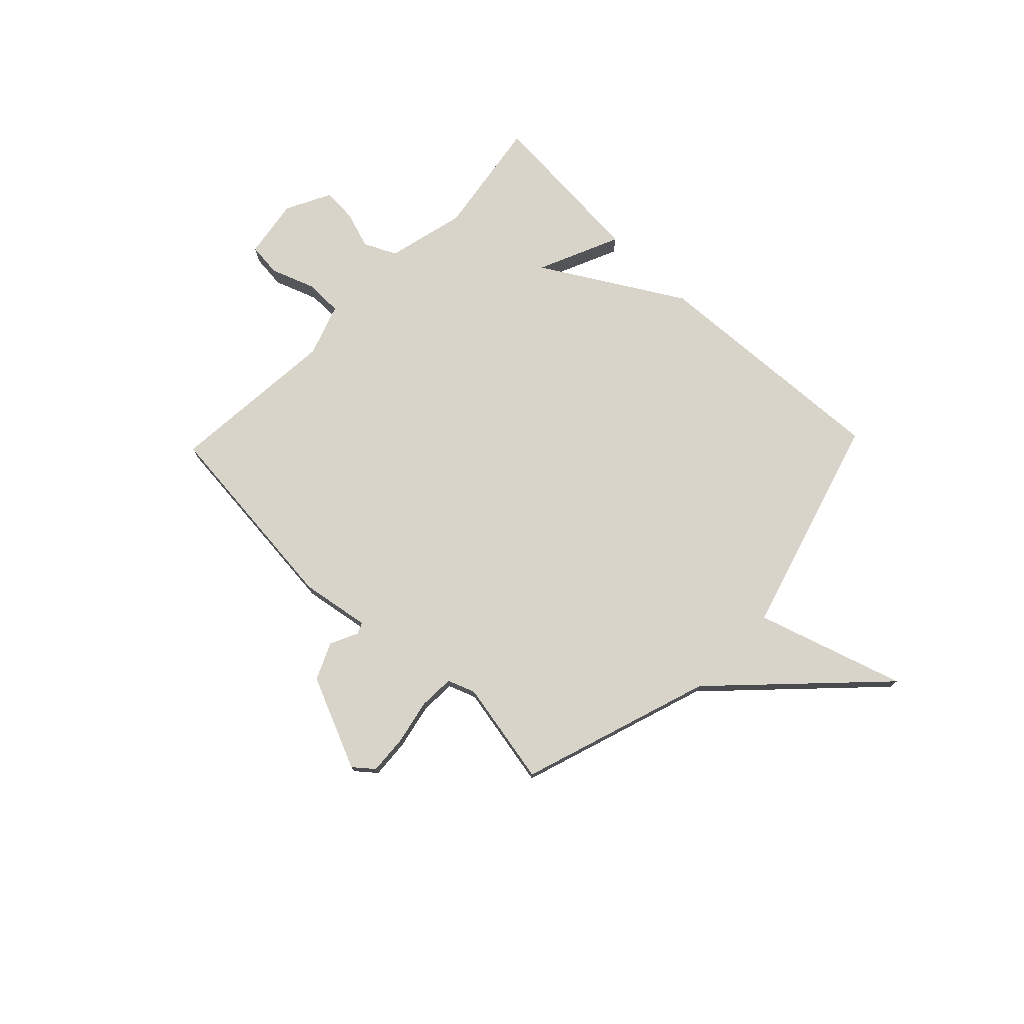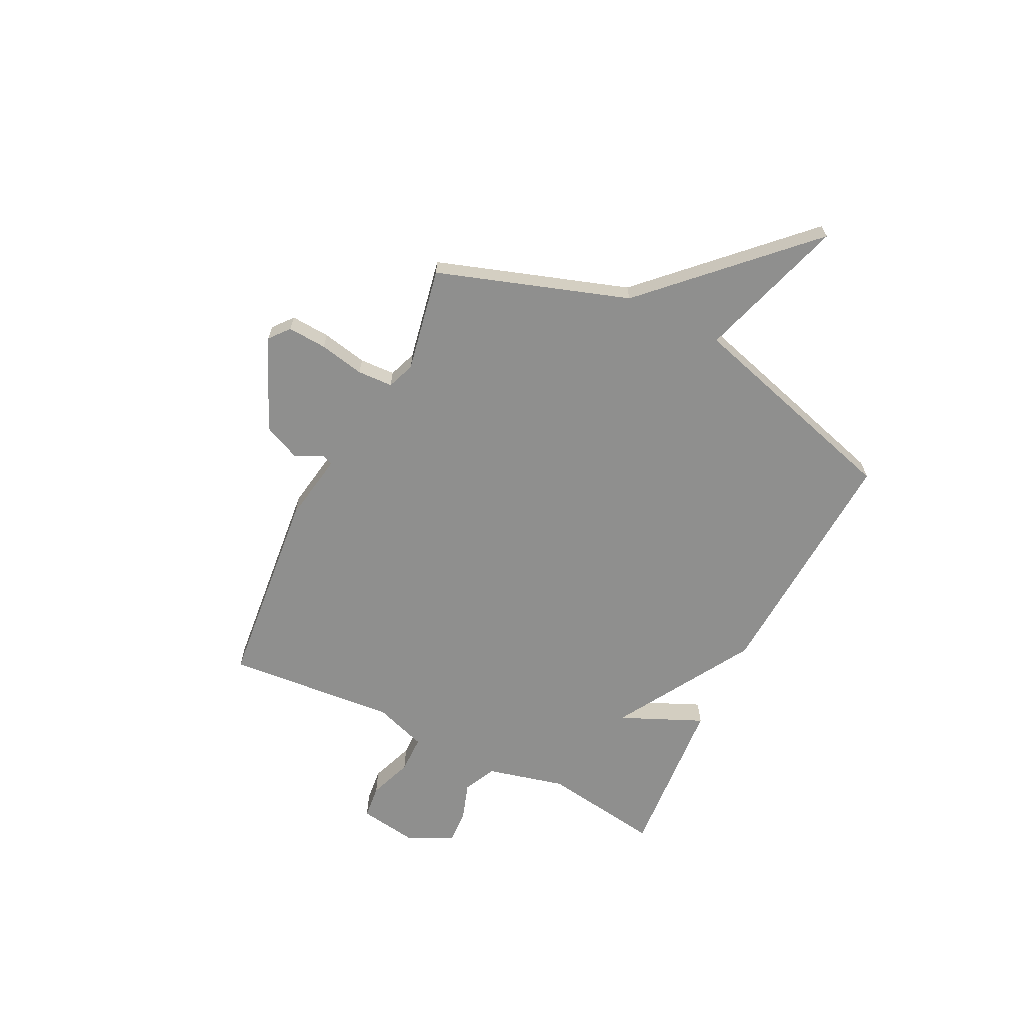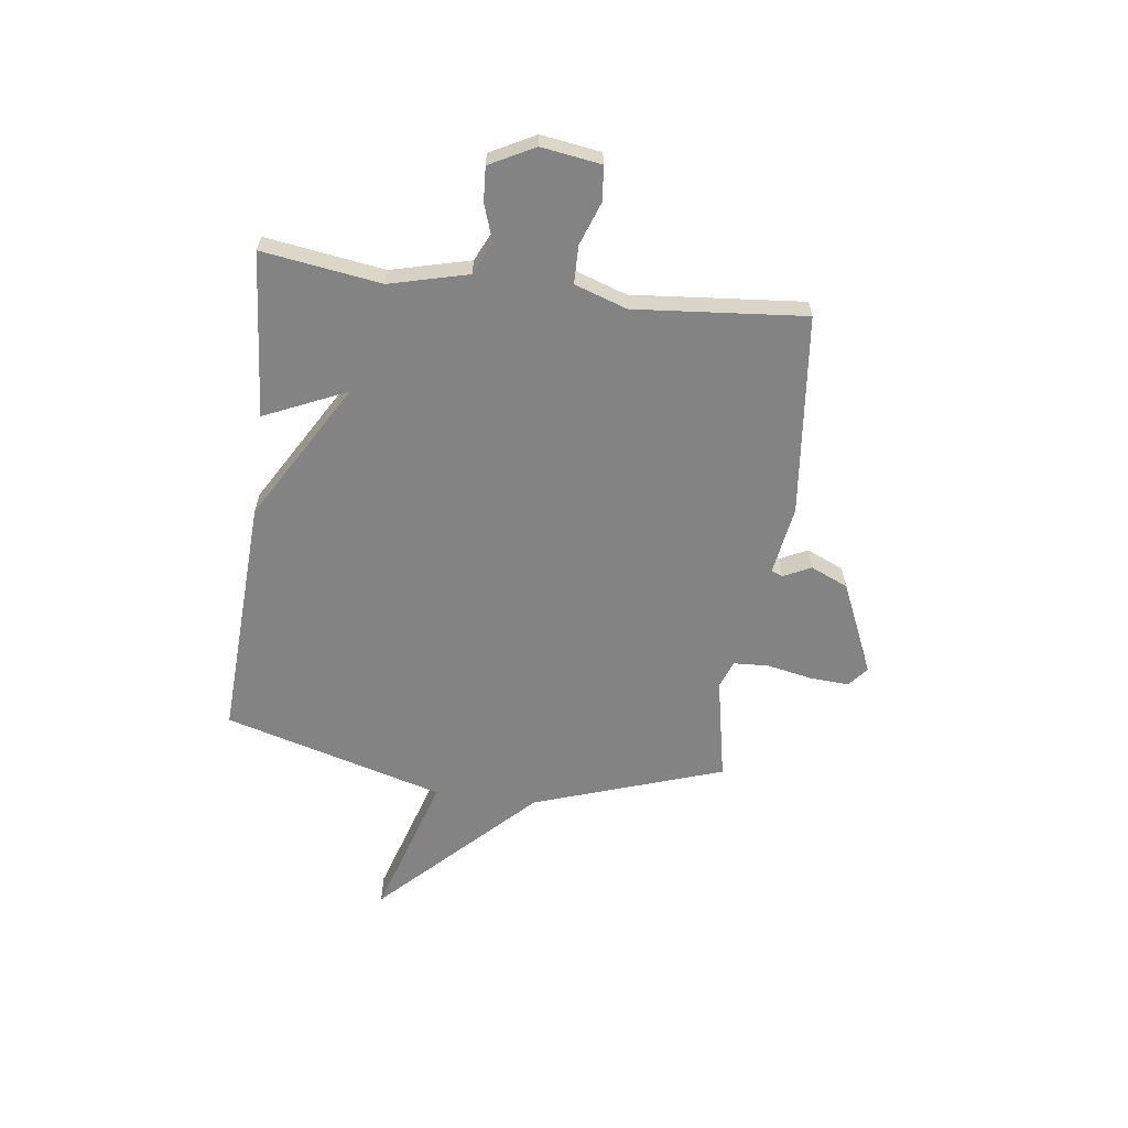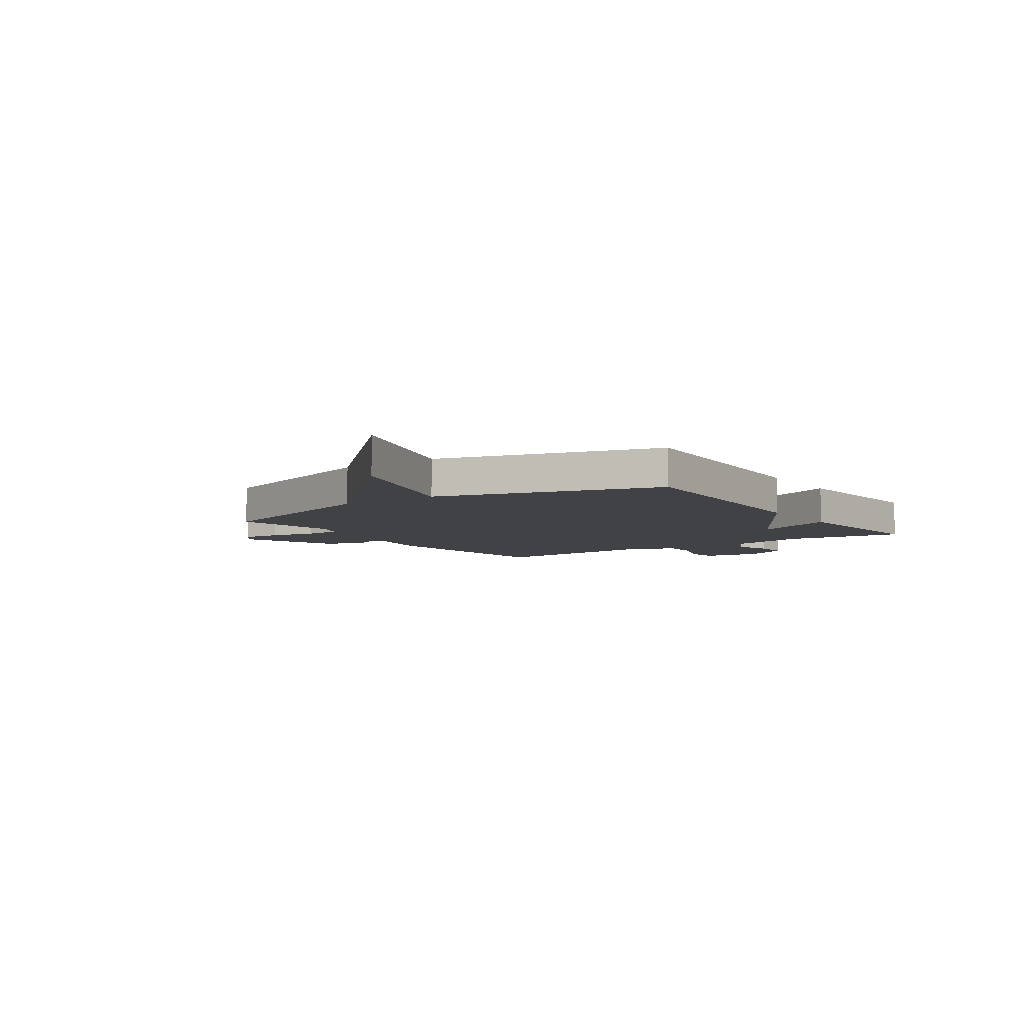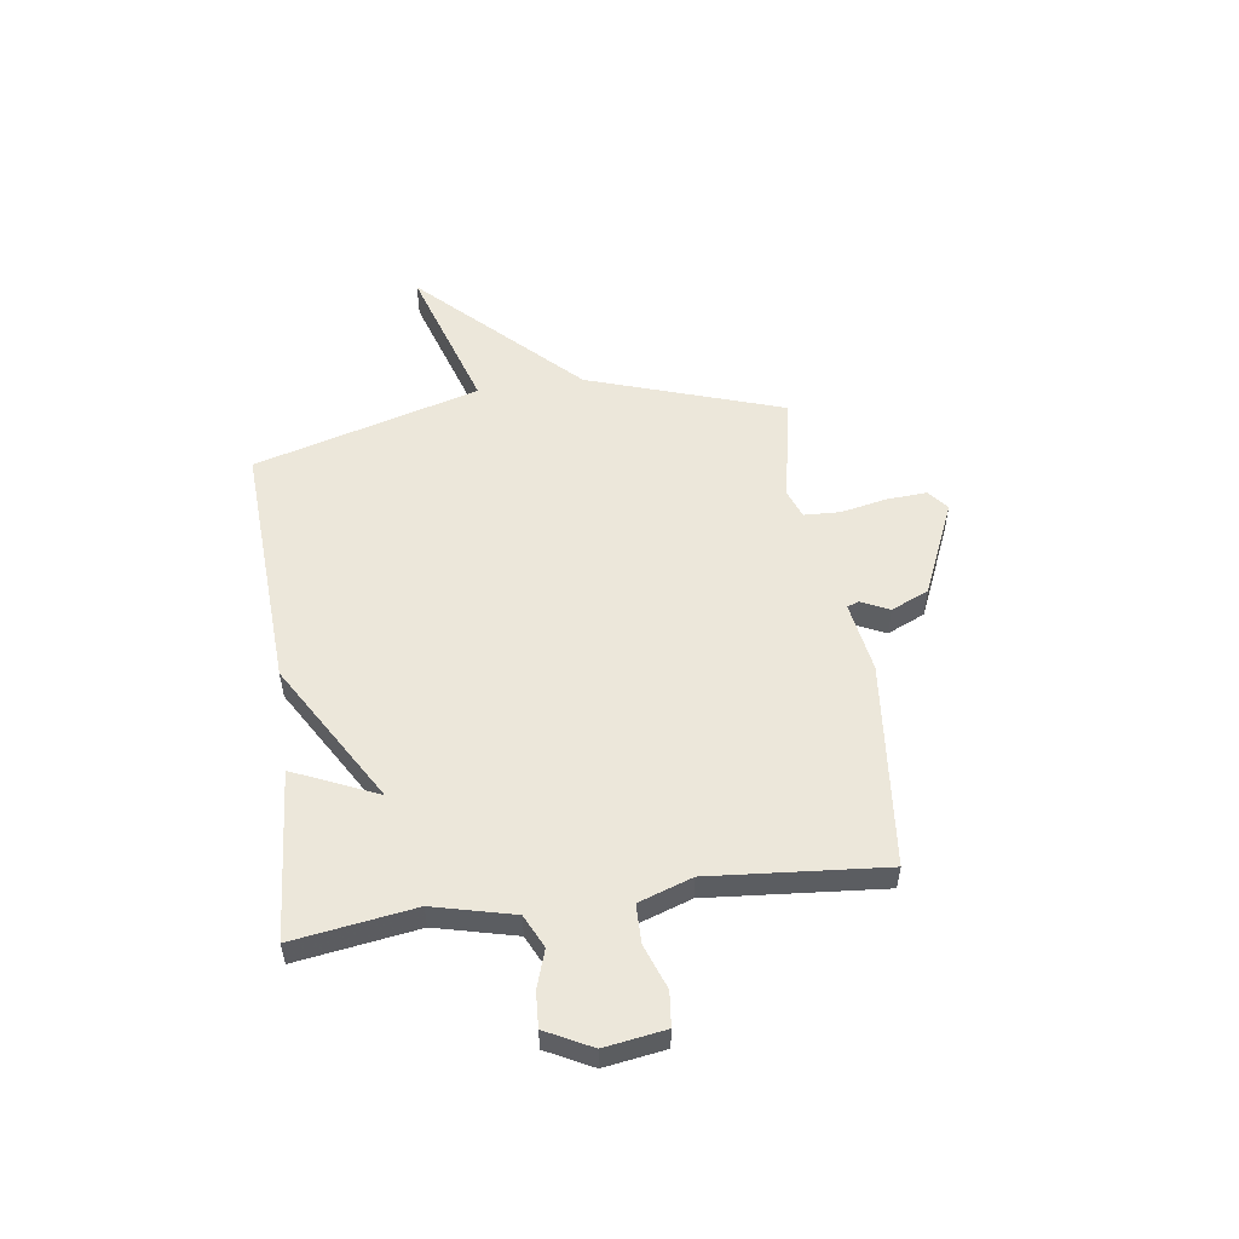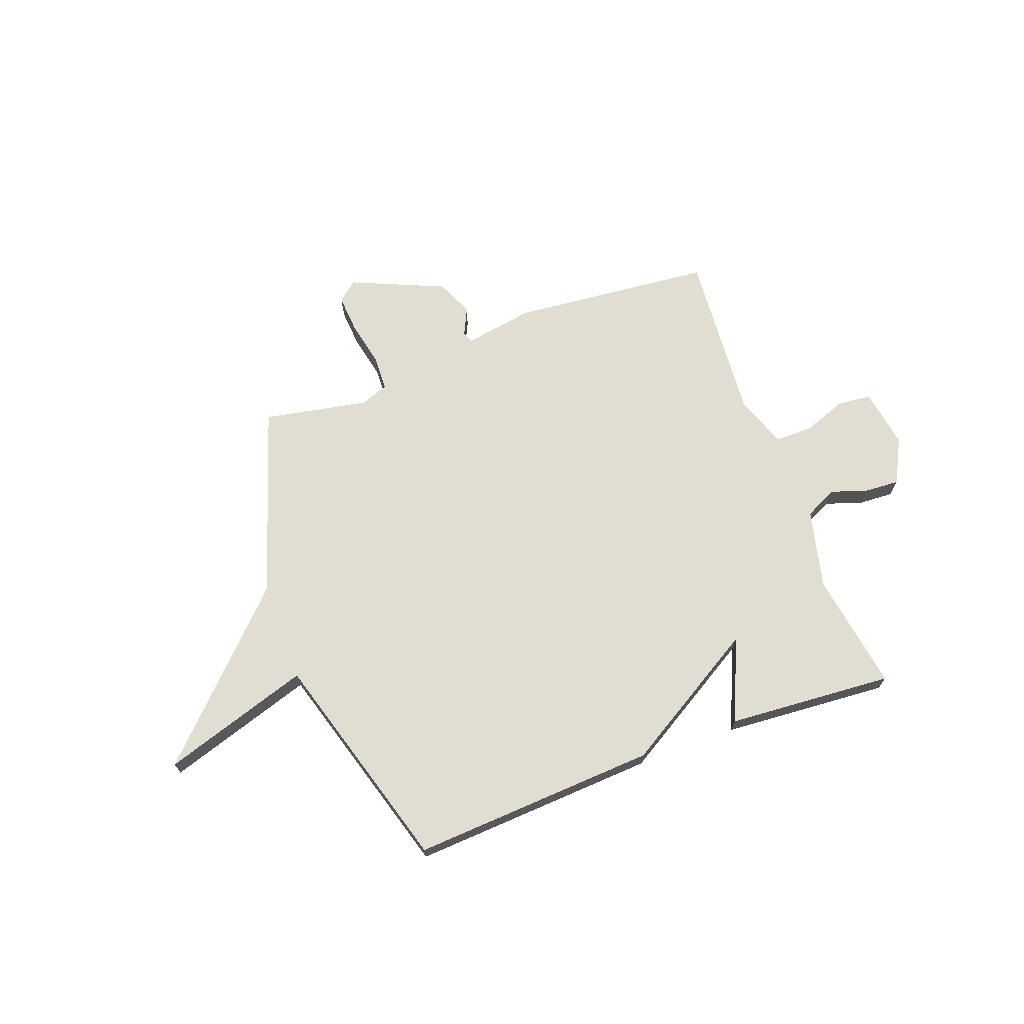
<metadata>
{"format":"obj","ext":"obj","renderer":"f3d","projection":"perspective","resolution":1024,"background":"white","views":[{"elev":75.6,"azim":43.8,"up":"+Y"},{"elev":-65.1,"azim":63.6,"up":"+Y"},{"elev":-61.0,"azim":-97.2,"up":"+Y"},{"elev":-6.5,"azim":124.5,"up":"+Y"},{"elev":53.5,"azim":-98.0,"up":"+Y"},{"elev":68.9,"azim":159.4,"up":"+Y"}]}
</metadata>
<code>
v 0.5 0.07 0.5
v 0.624 0.07 0.129
v 0.912 0.07 -0.161
v 0.624 0.07 -0.071
v 0.5 0.07 -0.5
v 0.023 0.07 -0.475
v -0.248 0.07 -0.315
v -0.177 0.07 -0.475
v -0.5 0.07 -0.5
v -0.465 0.07 -0.269
v -0.503 0.07 -0.116
v -0.566 0.07 -0.086
v -0.638 0.07 -0.11
v -0.705 0.07 -0.114
v -0.75 0.07 -0.027
v -0.732 0.07 0.089
v -0.666 0.07 0.096
v -0.581 0.07 0.065
v -0.507 0.07 0.066
v -0.472 0.07 0.168
v -0.5 0.07 0.5
v -0.108 0.07 0.54
v 0.027 0.07 0.518
v 0.036 0.07 0.54
v 0.01 0.07 0.594
v 0.042 0.07 0.666
v 0.223 0.07 0.745
v 0.262 0.07 0.713
v 0.257 0.07 0.637
v 0.239 0.07 0.549
v 0.242 0.07 0.48
v 0.296 0.07 0.46
v 0.5 0 0.5
v 0.624 0 0.129
v 0.912 0 -0.161
v 0.624 0 -0.071
v 0.5 0 -0.5
v 0.023 0 -0.475
v -0.248 0 -0.315
v -0.177 0 -0.475
v -0.5 0 -0.5
v -0.465 0 -0.269
v -0.503 0 -0.116
v -0.566 0 -0.086
v -0.638 0 -0.11
v -0.705 0 -0.114
v -0.75 0 -0.027
v -0.732 0 0.089
v -0.666 0 0.096
v -0.581 0 0.065
v -0.507 0 0.066
v -0.472 0 0.168
v -0.5 0 0.5
v -0.108 0 0.54
v 0.027 0 0.518
v 0.036 0 0.54
v 0.01 0 0.594
v 0.042 0 0.666
v 0.223 0 0.745
v 0.262 0 0.713
v 0.257 0 0.637
v 0.239 0 0.549
v 0.242 0 0.48
v 0.296 0 0.46
f 28 29 30
f 27 28 30
f 26 27 30
f 25 26 30
f 24 25 30
f 23 24 30 31
f 23 31 32
f 22 23 32
f 21 22 32
f 20 21 32
f 16 17 18
f 15 16 18
f 14 15 18
f 13 14 18
f 12 13 18
f 11 12 18 19
f 32 1 2
f 20 32 2
f 19 20 2
f 11 19 2
f 10 11 2
f 4 5 6 7
f 2 3 4
f 2 4 7
f 10 2 7
f 7 8 9 10
f 62 61 60
f 62 60 59
f 62 59 58
f 62 58 57
f 62 57 56
f 63 62 56 55
f 64 63 55
f 64 55 54
f 64 54 53
f 64 53 52
f 50 49 48
f 50 48 47
f 50 47 46
f 50 46 45
f 50 45 44
f 51 50 44 43
f 34 33 64
f 34 64 52
f 34 52 51
f 34 51 43
f 34 43 42
f 39 38 37 36
f 36 35 34
f 39 36 34
f 39 34 42
f 42 41 40 39
f 1 33 34 2
f 2 34 35 3
f 3 35 36 4
f 4 36 37 5
f 5 37 38 6
f 6 38 39 7
f 7 39 40 8
f 8 40 41 9
f 9 41 42 10
f 10 42 43 11
f 11 43 44 12
f 12 44 45 13
f 13 45 46 14
f 14 46 47 15
f 15 47 48 16
f 16 48 49 17
f 17 49 50 18
f 18 50 51 19
f 19 51 52 20
f 20 52 53 21
f 21 53 54 22
f 22 54 55 23
f 23 55 56 24
f 24 56 57 25
f 25 57 58 26
f 26 58 59 27
f 27 59 60 28
f 28 60 61 29
f 29 61 62 30
f 30 62 63 31
f 31 63 64 32
f 32 64 33 1

</code>
